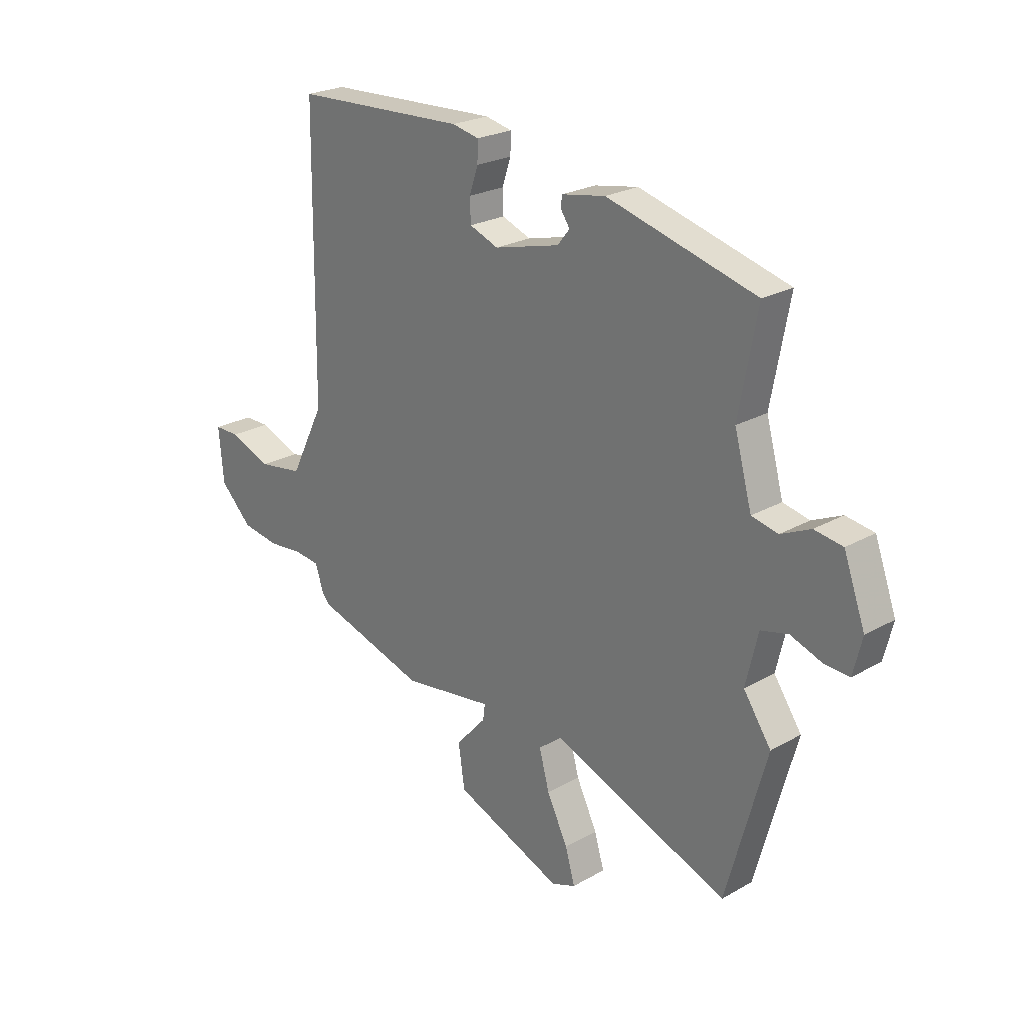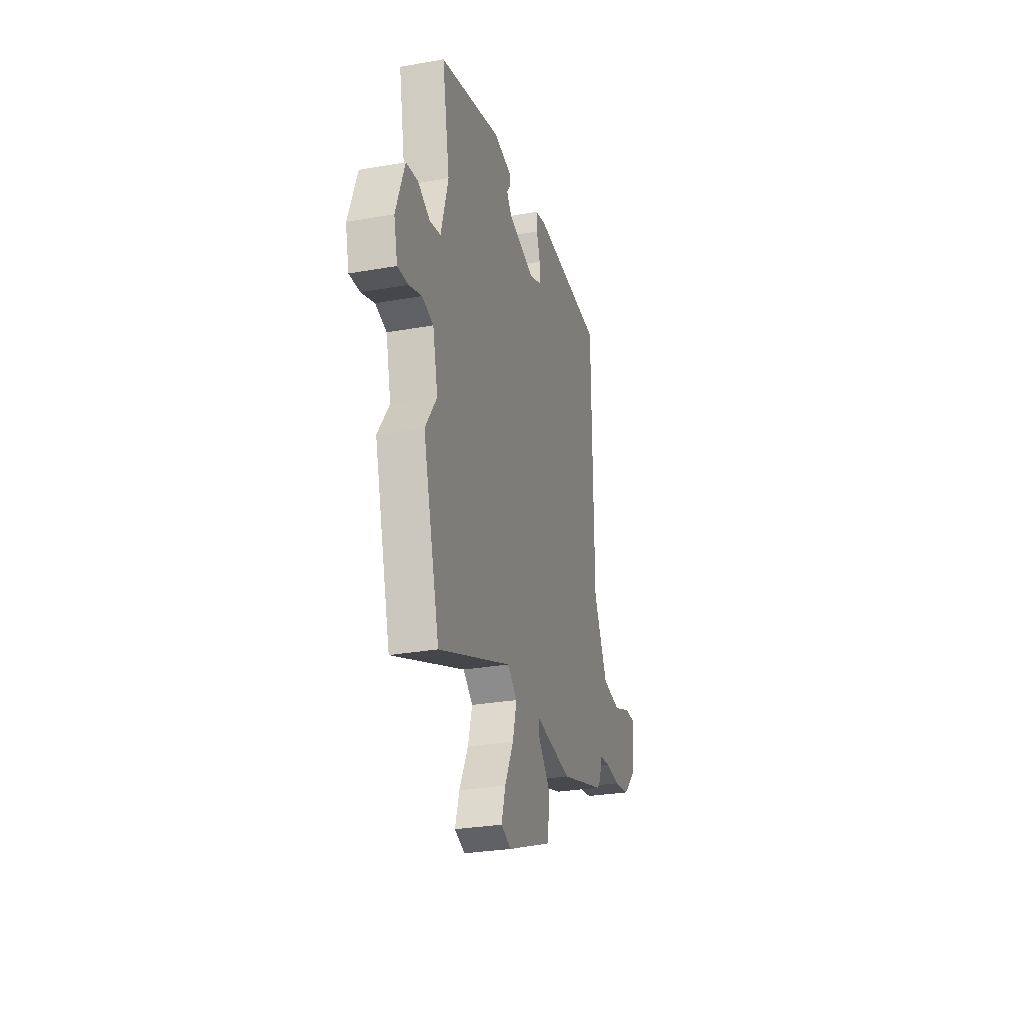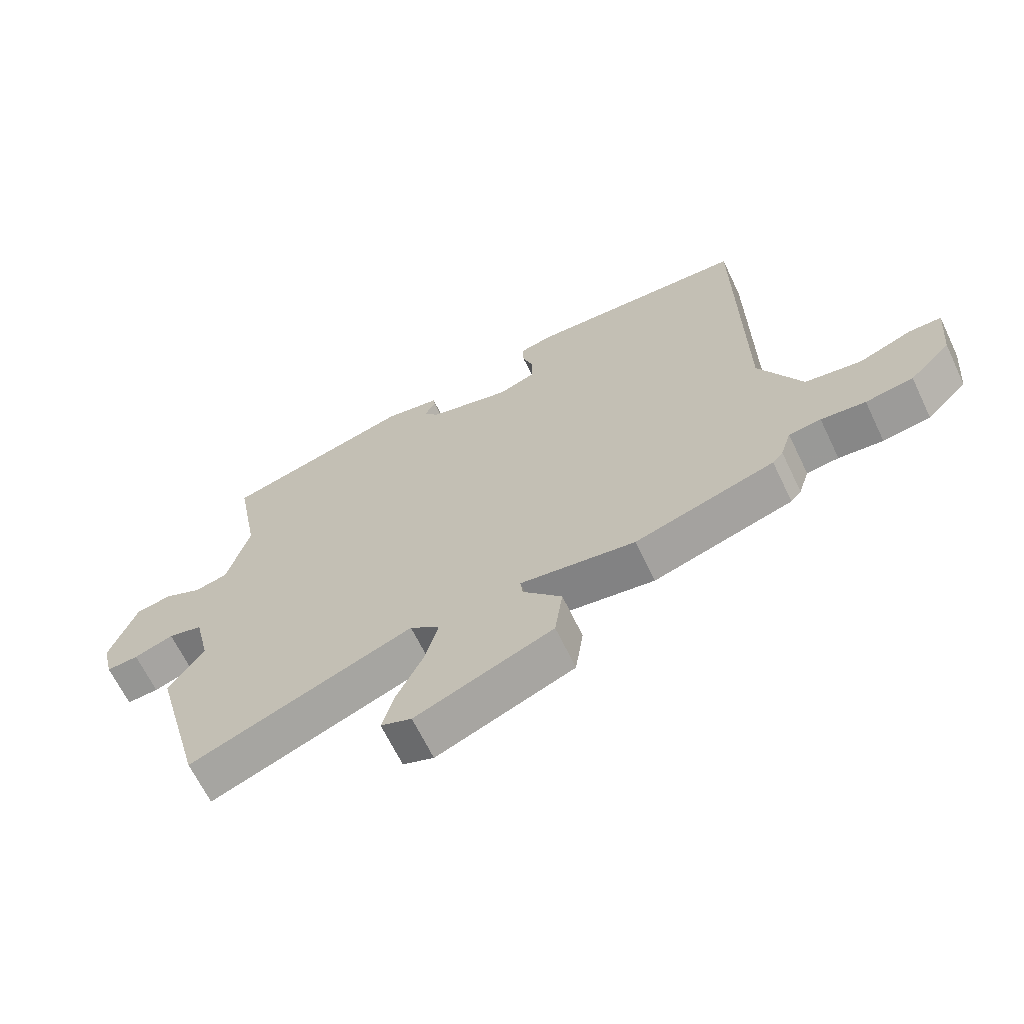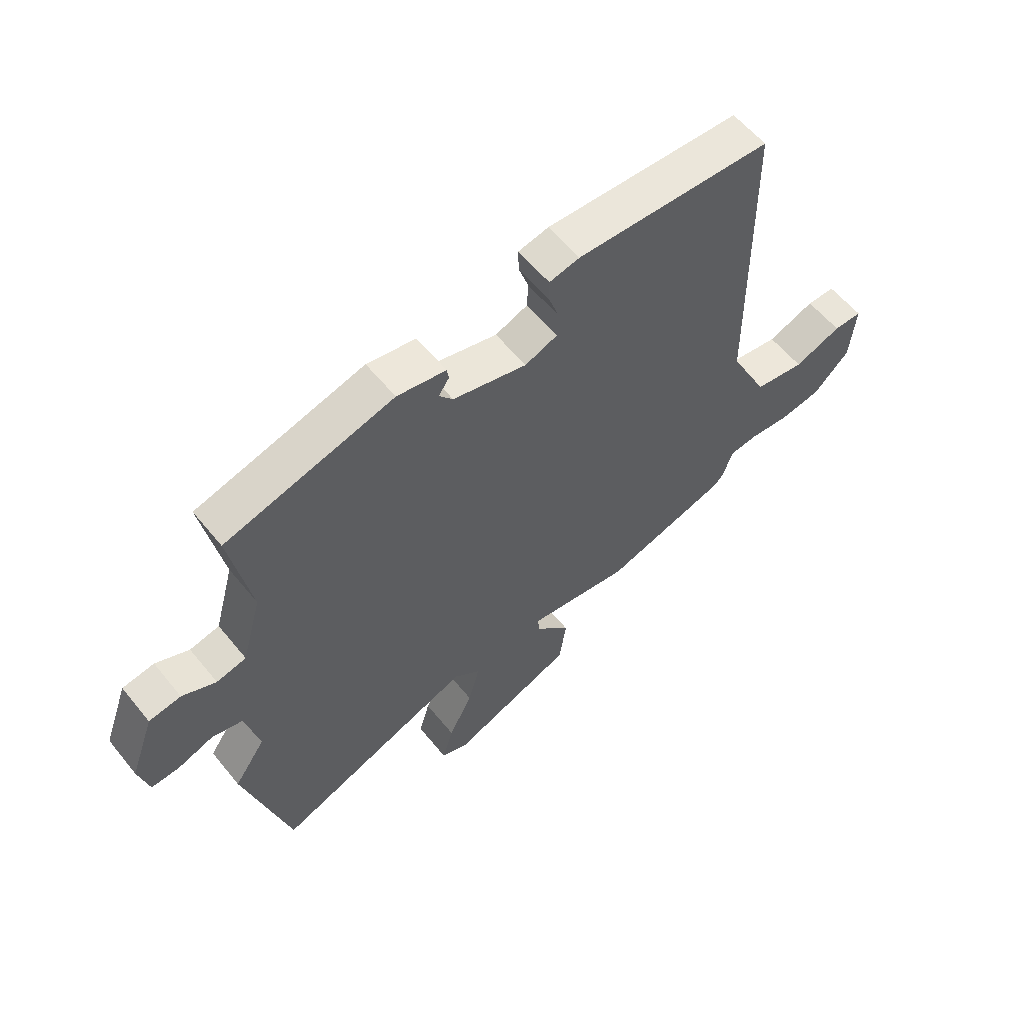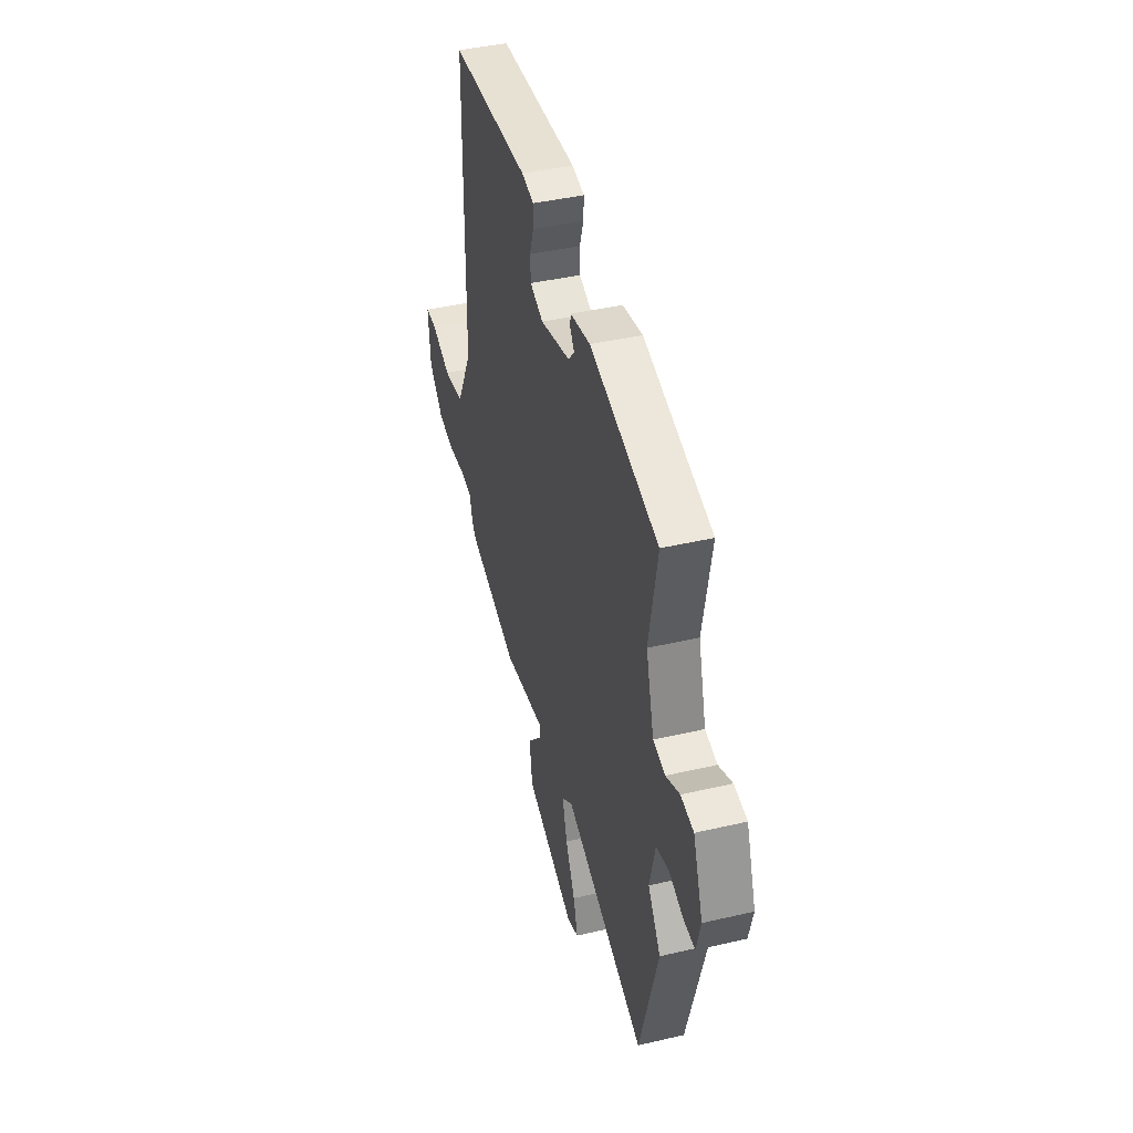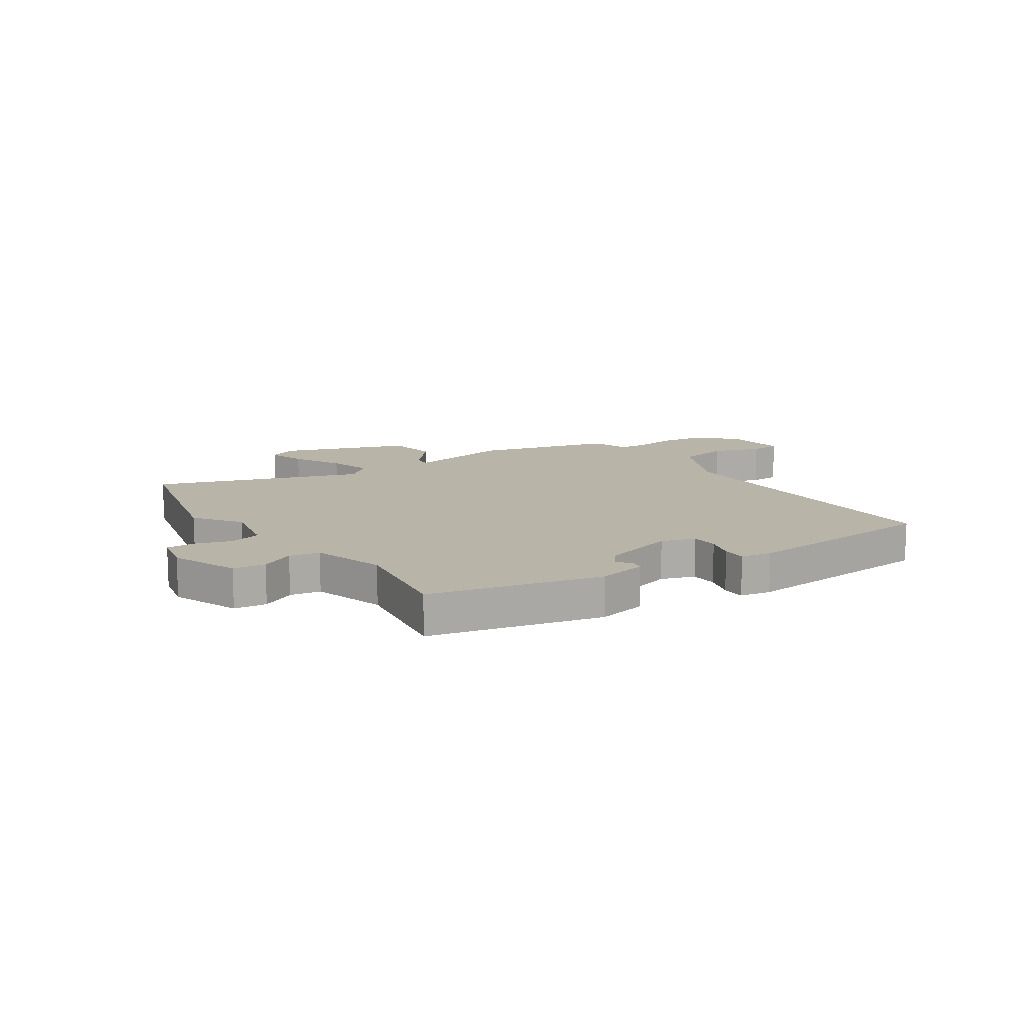
<metadata>
{"format":"obj","ext":"obj","renderer":"f3d","projection":"perspective","resolution":1024,"background":"white","views":[{"elev":23.8,"azim":-133.5,"up":"+Z"},{"elev":-28.6,"azim":-75.0,"up":"+Z"},{"elev":-65.6,"azim":25.6,"up":"+Z"},{"elev":58.5,"azim":-38.8,"up":"+Z"},{"elev":42.1,"azim":-105.6,"up":"+Z"},{"elev":13.2,"azim":-35.7,"up":"+Y"}]}
</metadata>
<code>
v 0.495 0.07 0.498
v 0.501 0.07 -0.061
v 0.571 0.07 -0.201
v 0.663 0.07 -0.215
v 0.749 0.07 -0.182
v 0.801 0.07 -0.182
v 0.791 0.07 -0.292
v 0.725 0.07 -0.357
v 0.648 0.07 -0.369
v 0.576 0.07 -0.362
v 0.524 0.07 -0.368
v 0.507 0.07 -0.42
v 0.49 0.07 -0.439
v 0.263 0.07 -0.507
v 0.076 0.07 -0.48
v 0.08 0.07 -0.512
v 0.143 0.07 -0.582
v 0.13 0.07 -0.671
v -0.093 0.07 -0.76
v -0.143 0.07 -0.741
v -0.123 0.07 -0.673
v -0.08 0.07 -0.586
v -0.059 0.07 -0.509
v -0.107 0.07 -0.471
v -0.47 0.07 -0.611
v -0.552 0.07 -0.311
v -0.495 0.07 -0.228
v -0.52 0.07 -0.122
v -0.576 0.07 -0.108
v -0.64 0.07 -0.131
v -0.692 0.07 -0.134
v -0.71 0.07 -0.06
v -0.666 0.07 0.061
v -0.608 0.07 0.07
v -0.547 0.07 0.042
v -0.493 0.07 0.054
v -0.457 0.07 0.184
v -0.494 0.07 0.384
v -0.189 0.07 0.467
v -0.1 0.07 0.451
v -0.097 0.07 0.429
v -0.116 0.07 0.401
v -0.091 0.07 0.37
v 0.043 0.07 0.336
v 0.102 0.07 0.359
v 0.104 0.07 0.406
v 0.086 0.07 0.459
v 0.085 0.07 0.501
v 0.14 0.07 0.513
v 0.495 0 0.498
v 0.501 0 -0.061
v 0.571 0 -0.201
v 0.663 0 -0.215
v 0.749 0 -0.182
v 0.801 0 -0.182
v 0.791 0 -0.292
v 0.725 0 -0.357
v 0.648 0 -0.369
v 0.576 0 -0.362
v 0.524 0 -0.368
v 0.507 0 -0.42
v 0.49 0 -0.439
v 0.263 0 -0.507
v 0.076 0 -0.48
v 0.08 0 -0.512
v 0.143 0 -0.582
v 0.13 0 -0.671
v -0.093 0 -0.76
v -0.143 0 -0.741
v -0.123 0 -0.673
v -0.08 0 -0.586
v -0.059 0 -0.509
v -0.107 0 -0.471
v -0.47 0 -0.611
v -0.552 0 -0.311
v -0.495 0 -0.228
v -0.52 0 -0.122
v -0.576 0 -0.108
v -0.64 0 -0.131
v -0.692 0 -0.134
v -0.71 0 -0.06
v -0.666 0 0.061
v -0.608 0 0.07
v -0.547 0 0.042
v -0.493 0 0.054
v -0.457 0 0.184
v -0.494 0 0.384
v -0.189 0 0.467
v -0.1 0 0.451
v -0.097 0 0.429
v -0.116 0 0.401
v -0.091 0 0.37
v 0.043 0 0.336
v 0.102 0 0.359
v 0.104 0 0.406
v 0.086 0 0.459
v 0.085 0 0.501
v 0.14 0 0.513
f 49 1 2
f 48 49 2
f 47 48 2
f 46 47 2
f 45 46 2 3
f 44 45 3
f 43 44 3
f 40 41 42
f 39 40 42
f 38 39 42
f 37 38 42
f 36 37 42 43
f 33 34 35
f 32 33 35
f 31 32 35
f 30 31 35
f 29 30 35
f 28 29 35 36
f 36 43 3
f 28 36 3
f 27 28 3
f 26 27 3
f 25 26 3
f 24 25 3
f 20 21 22
f 19 20 22
f 18 19 22
f 17 18 22
f 16 17 22
f 15 16 22 23
f 13 14 15
f 12 13 15
f 11 12 15
f 24 3 4
f 23 24 4
f 15 23 4
f 11 15 4
f 8 9 10
f 7 8 10
f 7 10 11
f 6 7 11
f 5 6 11
f 4 5 11
f 51 50 98
f 51 98 97
f 51 97 96
f 51 96 95
f 52 51 95 94
f 52 94 93
f 52 93 92
f 91 90 89
f 91 89 88
f 91 88 87
f 91 87 86
f 92 91 86 85
f 84 83 82
f 84 82 81
f 84 81 80
f 84 80 79
f 84 79 78
f 85 84 78 77
f 52 92 85
f 52 85 77
f 52 77 76
f 52 76 75
f 52 75 74
f 52 74 73
f 71 70 69
f 71 69 68
f 71 68 67
f 71 67 66
f 71 66 65
f 72 71 65 64
f 64 63 62
f 64 62 61
f 64 61 60
f 53 52 73
f 53 73 72
f 53 72 64
f 53 64 60
f 59 58 57
f 59 57 56
f 60 59 56
f 60 56 55
f 60 55 54
f 60 54 53
f 1 50 51 2
f 2 51 52 3
f 3 52 53 4
f 4 53 54 5
f 5 54 55 6
f 6 55 56 7
f 7 56 57 8
f 8 57 58 9
f 9 58 59 10
f 10 59 60 11
f 11 60 61 12
f 12 61 62 13
f 13 62 63 14
f 14 63 64 15
f 15 64 65 16
f 16 65 66 17
f 17 66 67 18
f 18 67 68 19
f 19 68 69 20
f 20 69 70 21
f 21 70 71 22
f 22 71 72 23
f 23 72 73 24
f 24 73 74 25
f 25 74 75 26
f 26 75 76 27
f 27 76 77 28
f 28 77 78 29
f 29 78 79 30
f 30 79 80 31
f 31 80 81 32
f 32 81 82 33
f 33 82 83 34
f 34 83 84 35
f 35 84 85 36
f 36 85 86 37
f 37 86 87 38
f 38 87 88 39
f 39 88 89 40
f 40 89 90 41
f 41 90 91 42
f 42 91 92 43
f 43 92 93 44
f 44 93 94 45
f 45 94 95 46
f 46 95 96 47
f 47 96 97 48
f 48 97 98 49
f 49 98 50 1

</code>
